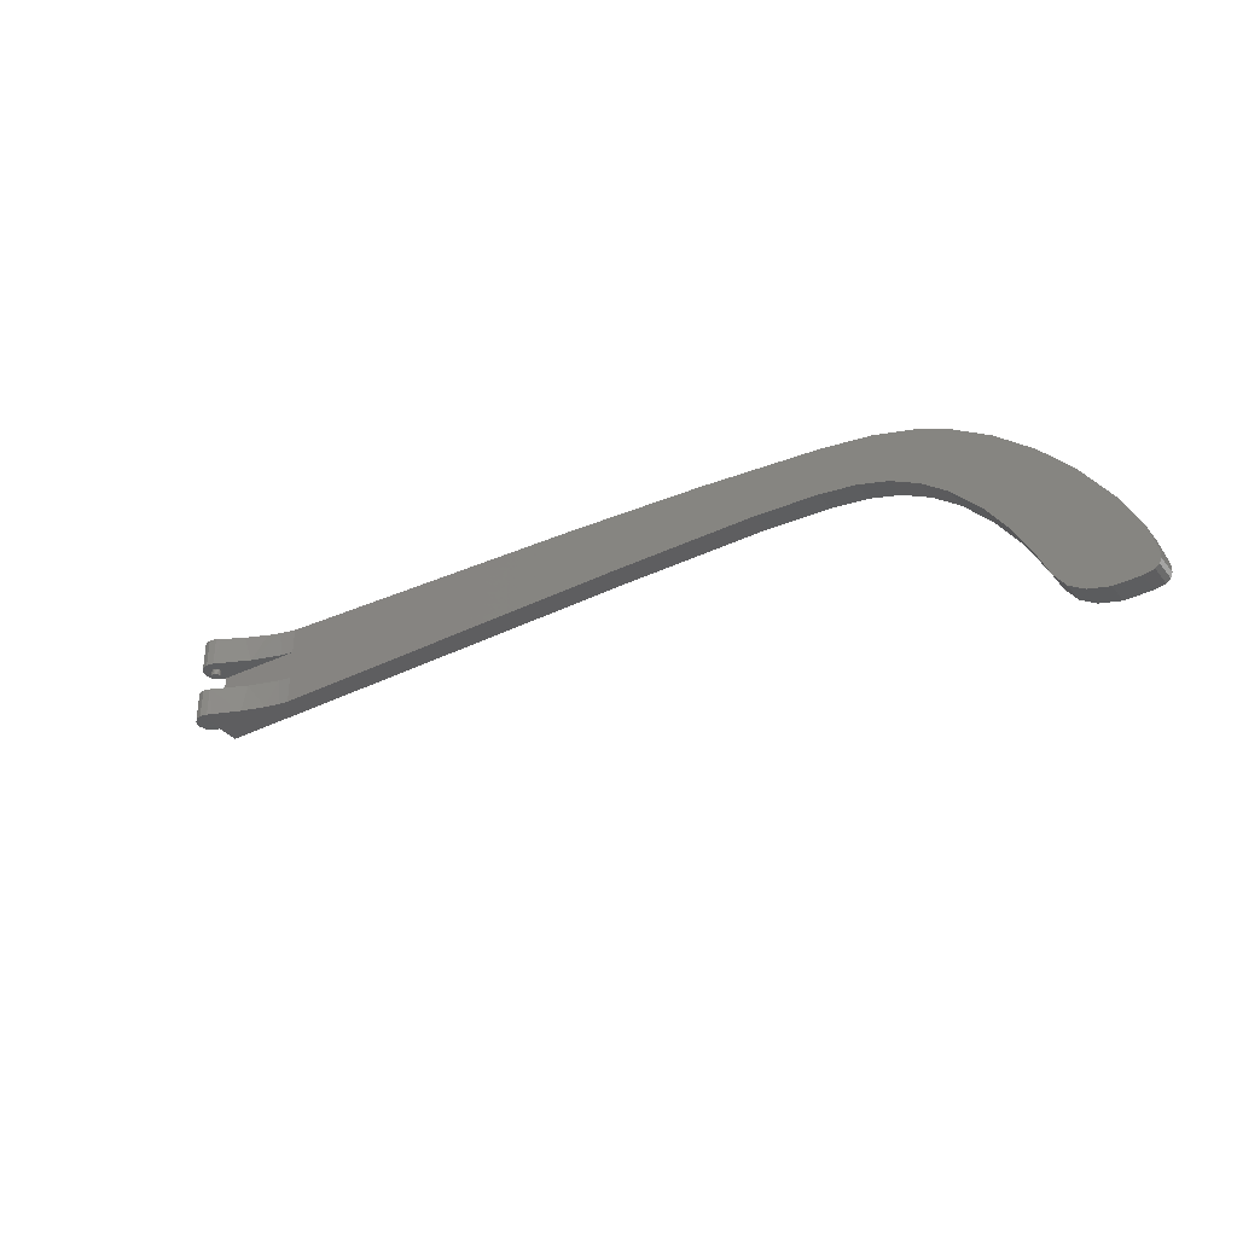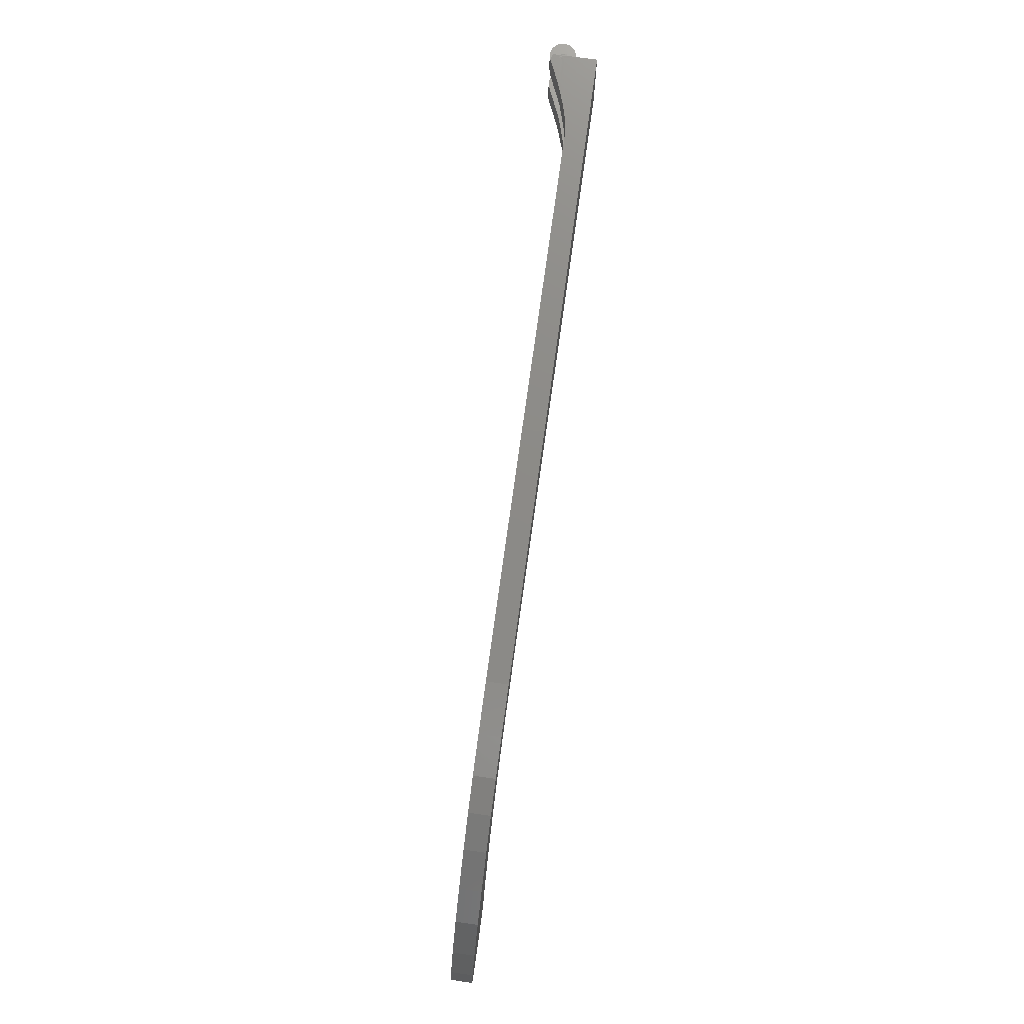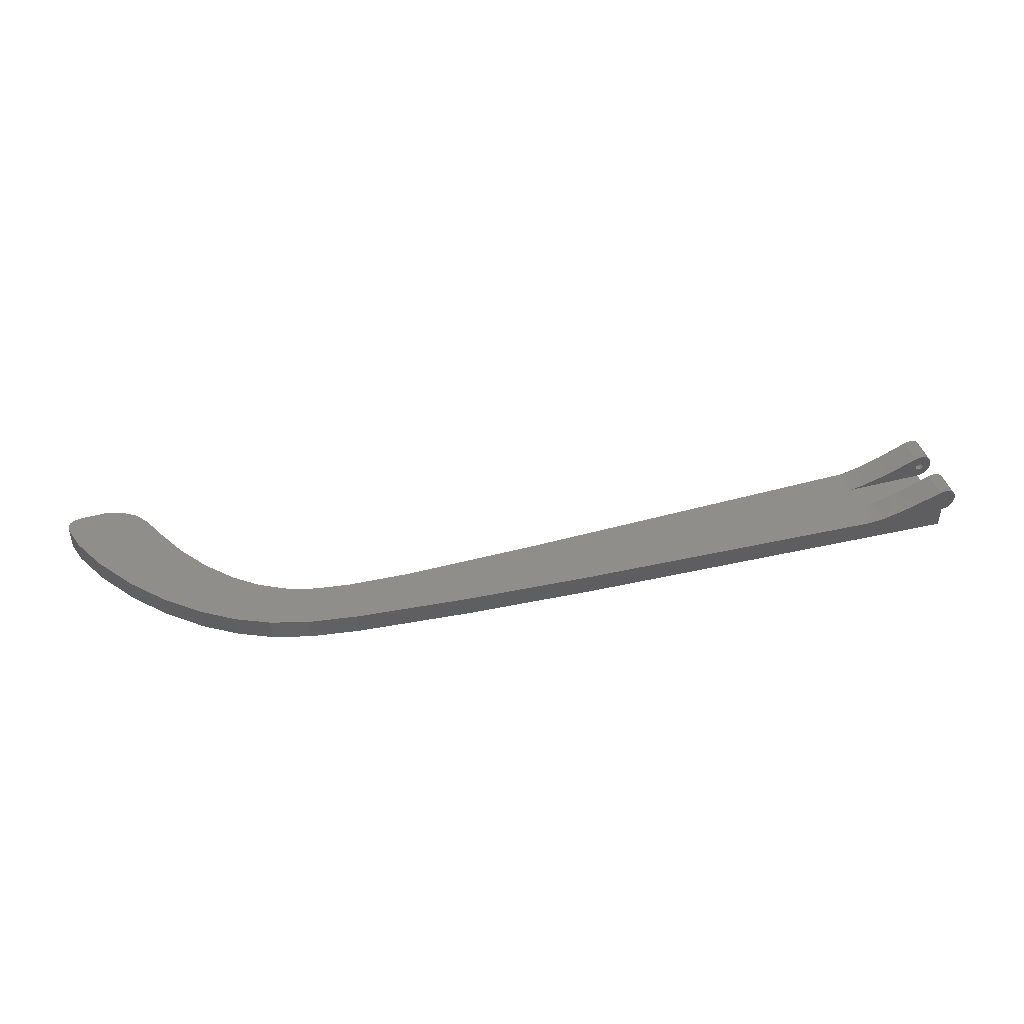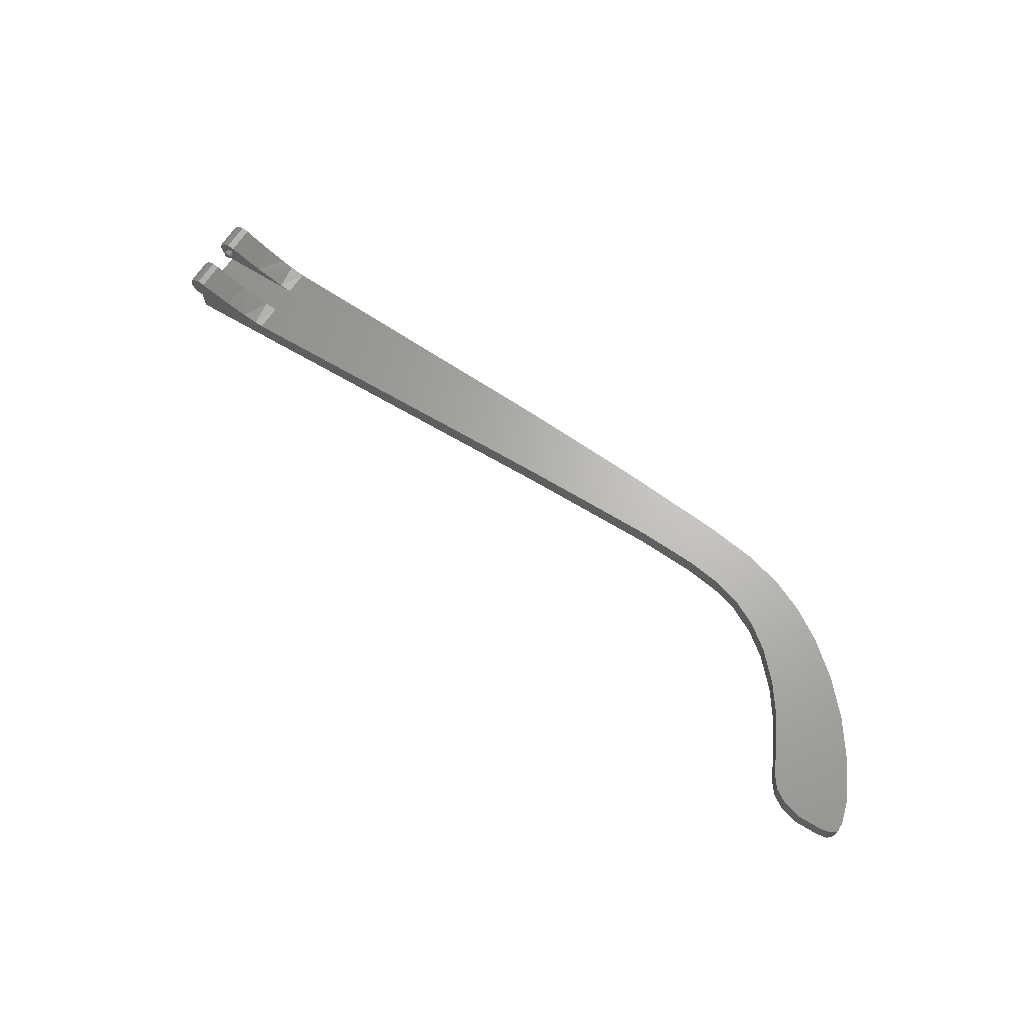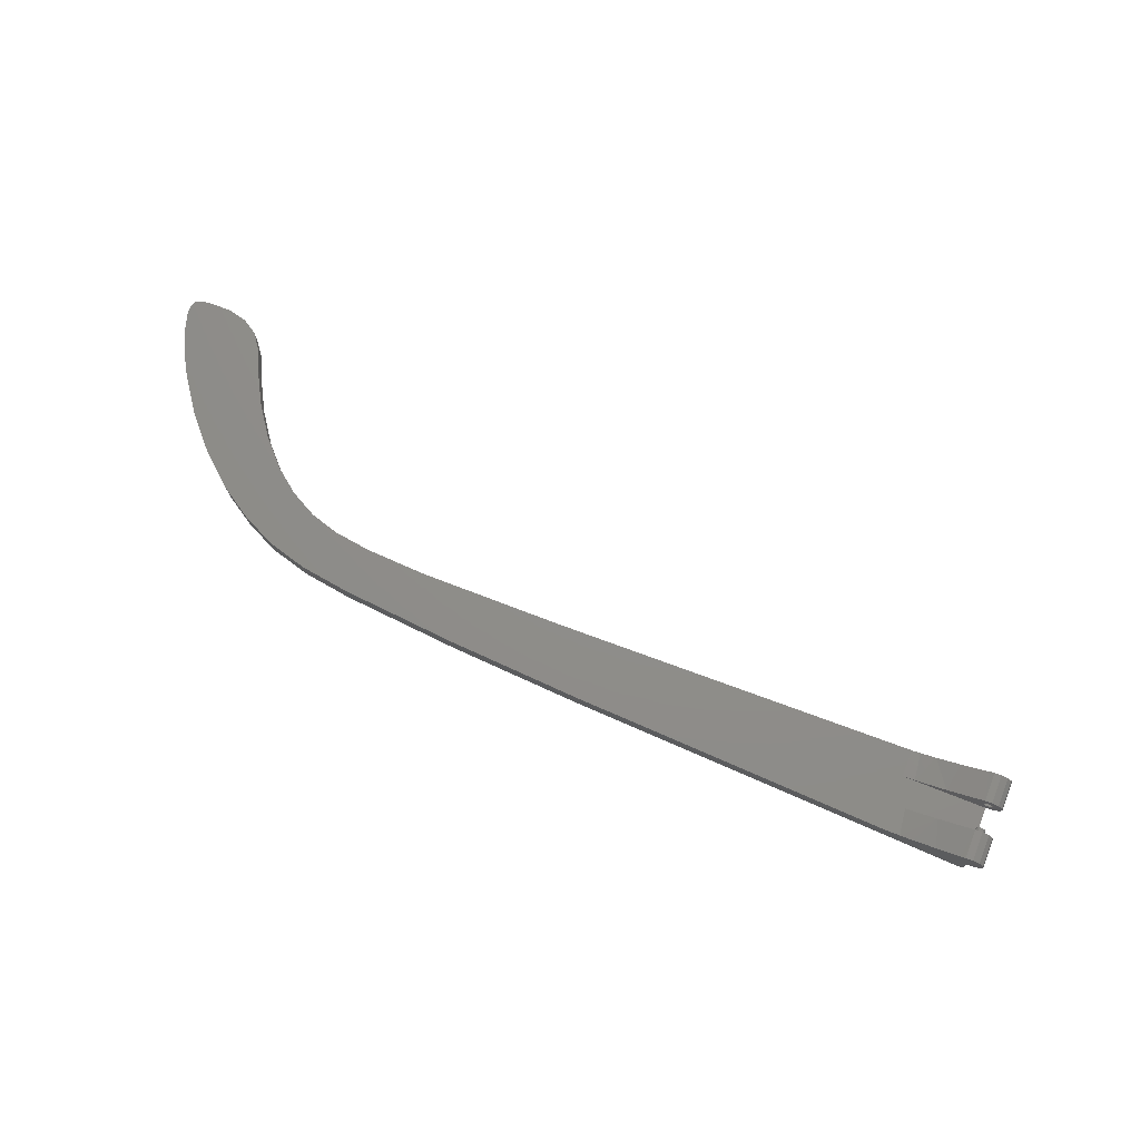
<metadata>
{"format":"stl","ext":"stl","renderer":"f3d","projection":"perspective","resolution":1024,"background":"white","views":[{"elev":-35.1,"azim":32.6,"up":"+Y"},{"elev":74.0,"azim":98.0,"up":"+Y"},{"elev":43.5,"azim":163.0,"up":"+Z"},{"elev":65.5,"azim":32.2,"up":"+Z"},{"elev":73.3,"azim":-158.4,"up":"+Z"}]}
</metadata>
<code>
# stl→obj: 204 verts, 404 faces
v 53.32 -1153 758.6
v 11.15 -1153 765.7
v 53.32 -1062 758.6
v 11.26 -1060 766.3
v -1.851 -1060 768.7
v -96.03 -1153 797.8
v -45.08 -1058 780.7
v -202.8 -1053 842.5
v -219.2 -1153 850.4
v -219.2 -1051 850.4
v -95.78 -1056 798.5
v -124.8 -1055 808.8
v -219.2 -1358 850.4
v -243.4 -1358 855.3
v -219.2 -1256 850.4
v -243.4 -1256 855.3
v -266.8 -1358 847.7
v -266.8 -1256 847.7
v -283.4 -1358 829.6
v -283.4 -1256 829.6
v -289 -1358 805.6
v -289 -1256 805.6
v -282.1 -1358 782
v -282.1 -1256 782
v -264.4 -1358 764.9
v -264.4 -1256 764.9
v -240.6 -1358 758.6
v -240.6 -1256 758.6
v 1183 -1103 758.6
v 99.7 -1350 758.6
v 53.32 -1351 758.6
v 53.32 -1256 758.6
v -240.6 -1153 758.6
v 1334 -1322 758.6
v 2997 -1837 758.6
v 2965 -1979 758.6
v 2879 -1981 758.6
v 1842 -1318 758.6
v 1654 -1128 758.6
v 2055 -1327 758.6
v 2064 -1160 758.6
v 2180 -1344 758.6
v 2239 -1185 758.6
v 2282 -1374 758.6
v 2374 -1223 758.6
v 2377 -1424 758.6
v 2492 -1276 758.6
v 2463 -1490 758.6
v 2608 -1350 758.6
v 2553 -1586 758.6
v 2730 -1455 758.6
v 2626 -1689 758.6
v 2835 -1571 758.6
v 2689 -1806 758.6
v 2934 -1712 758.6
v 2726 -1884 758.6
v 2762 -1933 758.6
v 2811 -1964 758.6
v 3020 -1945 758.6
v 3014 -1961 758.6
v 2999 -1972 758.6
v 3020 -1919 758.6
v -240.6 -1051 758.6
v -240.6 -1051 681.2
v 99.65 -1063 681.2
v 1183 -1103 681.2
v 1654 -1128 681.2
v 2064 -1160 681.2
v 2239 -1185 681.2
v 2374 -1223 681.2
v 2492 -1276 681.2
v 2608 -1350 681.2
v 2730 -1455 681.2
v 2835 -1571 681.2
v 2934 -1712 681.2
v 2997 -1837 681.2
v 3020 -1919 681.2
v 3020 -1945 681.2
v 3014 -1961 681.2
v 2999 -1972 681.2
v 2965 -1979 681.2
v 2879 -1981 681.2
v 2811 -1964 681.2
v 2762 -1933 681.2
v 2726 -1884 681.2
v 2689 -1806 681.2
v 2626 -1689 681.2
v 2553 -1586 681.2
v 2463 -1490 681.2
v 2377 -1424 681.2
v 2282 -1374 681.2
v 2180 -1344 681.2
v 2055 -1327 681.2
v 1842 -1318 681.2
v 1334 -1322 681.2
v 99.7 -1350 681.2
v -240.6 -1358 681.2
v -240.6 -1051 842.5
v -243.4 -1051 855.3
v -266.8 -1051 847.7
v -248.7 -1051 820.9
v -240.6 -1051 823.1
v -254.6 -1051 815
v -283.4 -1051 829.6
v -256.8 -1051 807
v -289 -1051 805.6
v -254.6 -1051 798.9
v -282.1 -1051 782
v -248.7 -1051 793.1
v -264.4 -1051 764.9
v -240.6 -1051 790.9
v -202.8 -1358 842.5
v -202.8 -1357 842.5
v -110.4 -1355 803.2
v -96.03 -1256 797.8
v -95.88 -1355 798.3
v -30.3 -1353 776.2
v 11.15 -1256 765.7
v 11.26 -1352 766.2
v 23.04 -1352 763.3
v -243.4 -1153 855.3
v -266.8 -1153 847.7
v -283.4 -1153 829.6
v -289 -1153 805.6
v -282.1 -1153 782
v -264.4 -1153 764.9
v -240.6 -1358 842.5
v -240.6 -1358 823.1
v -248.7 -1358 820.9
v -248.7 -1358 793.1
v -240.6 -1358 790.9
v -254.6 -1358 798.9
v -256.8 -1358 807
v -254.6 -1358 815
v -232.5 -1358 820.9
v -226.6 -1357 815
v -232.5 -1358 793.1
v -226.6 -1357 798.9
v -224.5 -1357 807
v -232.5 -1052 793.1
v -232.5 -1052 820.9
v -226.6 -1052 798.9
v -226.6 -1052 815
v -224.5 -1052 807
v -224.5 -1153 807
v -226.6 -1153 798.9
v -226.6 -1153 815
v -232.5 -1153 820.9
v -240.6 -1153 823.1
v -248.7 -1153 820.9
v -254.6 -1153 815
v -256.8 -1153 807
v -254.6 -1153 798.9
v -248.7 -1153 793.1
v -240.6 -1153 790.9
v -232.5 -1153 793.1
v -226.6 -1256 798.9
v -232.5 -1256 793.1
v -240.6 -1256 790.9
v -248.7 -1256 793.1
v -254.6 -1256 798.9
v -256.8 -1256 807
v -254.6 -1256 815
v -248.7 -1256 820.9
v -240.6 -1256 823.1
v -232.5 -1256 820.9
v -224.5 -1256 807
v -226.6 -1256 815
v -248.7 -1172 793.1
v -232.5 -1172 793.1
v -240.6 -1172 790.9
v -254.6 -1172 798.9
v -226.6 -1172 798.9
v -256.8 -1172 807
v -224.5 -1172 807
v -254.6 -1172 815
v -226.6 -1172 815
v -248.7 -1172 820.9
v -232.5 -1172 820.9
v -240.6 -1172 823.1
v -233.8 -1275 792.7
v -241.9 -1275 791.2
v -240.6 -1275 790.9
v -248.7 -1275 793.1
v -232.5 -1275 793.1
v -231.6 -1275 794
v -249.6 -1275 794
v -254.6 -1275 798.9
v -226.6 -1275 798.9
v -254.9 -1275 800.2
v -226.3 -1275 800.2
v -256.8 -1275 807
v -224.5 -1275 807
v -256.4 -1275 808.2
v -224.8 -1275 808.2
v -254.6 -1275 815
v -226.6 -1275 815
v -253.7 -1275 816
v -227.6 -1275 816
v -248.7 -1275 820.9
v -232.5 -1275 820.9
v -239.3 -1275 822.8
v -247.4 -1275 821.3
v -240.6 -1275 823.1
f 1 2 3
f 3 2 4
f 4 2 5
f 2 6 5
f 5 6 7
f 8 9 10
f 11 6 12
f 7 6 11
f 13 14 15
f 15 14 16
f 14 17 16
f 16 17 18
f 19 18 17
f 19 20 18
f 21 20 19
f 21 22 20
f 23 22 21
f 23 24 22
f 25 24 23
f 26 24 25
f 27 26 25
f 28 26 27
f 29 1 3
f 30 31 32
f 32 28 33
f 34 30 29
f 29 30 32
f 29 32 1
f 32 33 1
f 35 36 37
f 38 34 29
f 38 29 39
f 40 38 39
f 41 40 39
f 42 40 41
f 43 42 41
f 44 42 43
f 45 44 43
f 46 44 45
f 47 46 45
f 47 48 46
f 49 48 47
f 49 50 48
f 51 50 49
f 51 52 50
f 53 52 51
f 53 54 52
f 55 54 53
f 55 56 54
f 35 56 55
f 35 57 56
f 35 37 57
f 37 58 57
f 59 60 61
f 59 61 36
f 59 36 62
f 62 36 35
f 63 64 3
f 3 64 65
f 3 65 29
f 29 65 66
f 29 66 67
f 29 67 39
f 39 67 68
f 41 39 68
f 41 68 69
f 41 69 43
f 43 69 70
f 43 70 45
f 45 70 71
f 47 45 71
f 47 71 72
f 47 72 49
f 49 72 73
f 51 49 73
f 74 51 73
f 53 51 74
f 75 53 74
f 55 53 75
f 76 55 75
f 35 55 76
f 77 35 76
f 62 35 77
f 78 62 77
f 59 62 78
f 79 59 78
f 60 59 79
f 60 79 80
f 60 80 61
f 61 80 81
f 61 81 36
f 36 81 82
f 36 82 37
f 37 82 83
f 37 83 58
f 58 83 84
f 58 84 57
f 84 85 57
f 57 85 56
f 85 86 56
f 56 86 54
f 54 86 87
f 54 87 52
f 52 87 88
f 52 88 50
f 50 88 89
f 50 89 48
f 48 89 90
f 48 90 46
f 46 90 91
f 44 46 91
f 44 91 92
f 42 44 92
f 42 92 93
f 42 93 40
f 40 93 94
f 38 40 94
f 38 94 95
f 38 95 34
f 34 95 96
f 30 34 96
f 27 97 28
f 97 64 28
f 28 64 33
f 33 64 63
f 65 64 97
f 96 65 97
f 66 65 96
f 95 66 96
f 67 66 95
f 94 67 95
f 68 67 94
f 68 94 93
f 69 68 93
f 69 93 92
f 70 69 92
f 70 92 91
f 71 70 91
f 71 91 90
f 72 71 90
f 72 90 89
f 73 72 89
f 73 89 88
f 74 73 88
f 74 88 87
f 75 74 87
f 78 80 79
f 78 77 80
f 77 81 80
f 77 76 81
f 76 82 81
f 82 84 83
f 76 84 82
f 76 85 84
f 76 75 85
f 75 86 85
f 75 87 86
f 10 98 8
f 99 98 10
f 99 100 98
f 98 101 102
f 100 101 98
f 100 103 101
f 100 104 103
f 104 105 103
f 104 106 105
f 105 106 107
f 106 108 107
f 107 108 109
f 109 108 110
f 109 110 111
f 111 110 63
f 112 13 113
f 113 13 15
f 114 113 15
f 115 114 15
f 116 114 115
f 117 116 115
f 118 117 115
f 119 117 118
f 120 119 118
f 32 120 118
f 31 120 32
f 9 121 10
f 10 121 99
f 121 122 99
f 99 122 100
f 123 100 122
f 123 104 100
f 124 104 123
f 124 106 104
f 125 106 124
f 125 108 106
f 126 108 125
f 110 108 126
f 33 110 126
f 63 110 33
f 127 128 129
f 130 131 27
f 130 27 25
f 132 130 25
f 132 25 23
f 133 132 23
f 133 23 21
f 134 133 21
f 19 134 21
f 19 129 134
f 17 129 19
f 17 127 129
f 14 127 17
f 14 112 127
f 14 13 112
f 113 127 112
f 30 96 31
f 127 135 128
f 113 135 127
f 113 136 135
f 137 27 131
f 137 97 27
f 137 96 97
f 138 96 137
f 116 117 96
f 138 116 96
f 114 116 138
f 139 114 138
f 113 114 139
f 113 139 136
f 117 119 96
f 119 120 96
f 120 31 96
f 140 111 63
f 98 141 8
f 98 102 141
f 142 63 3
f 142 140 63
f 143 144 12
f 12 144 11
f 144 142 11
f 145 6 146
f 147 6 145
f 9 6 147
f 9 147 148
f 121 9 148
f 121 148 149
f 121 149 122
f 122 149 150
f 122 150 123
f 123 150 151
f 123 151 124
f 151 152 124
f 152 125 124
f 152 153 125
f 153 126 125
f 153 154 126
f 154 33 126
f 154 155 33
f 156 33 155
f 156 1 33
f 146 1 156
f 146 2 1
f 146 6 2
f 157 158 28
f 158 159 28
f 159 26 28
f 160 26 159
f 160 24 26
f 161 24 160
f 22 24 161
f 162 22 161
f 20 22 162
f 20 162 163
f 18 20 163
f 18 163 164
f 16 18 164
f 16 164 165
f 16 165 15
f 15 165 166
f 15 166 115
f 157 28 32
f 157 32 118
f 167 157 118
f 167 118 115
f 168 167 115
f 166 168 115
f 8 141 143
f 8 143 12
f 142 7 11
f 142 5 7
f 142 3 4
f 142 4 5
f 101 105 107
f 105 101 103
f 102 107 109
f 107 102 101
f 140 141 111
f 141 140 142
f 141 142 144
f 141 144 143
f 141 109 111
f 102 109 141
f 169 170 171
f 170 169 172
f 170 172 173
f 173 172 174
f 173 174 175
f 175 174 176
f 175 176 177
f 177 176 178
f 177 178 179
f 179 178 180
f 175 147 145
f 147 175 177
f 173 145 146
f 145 173 175
f 173 156 170
f 156 173 146
f 170 155 171
f 155 170 156
f 171 154 169
f 154 171 155
f 169 153 172
f 153 169 154
f 174 153 152
f 153 174 172
f 176 152 151
f 152 176 174
f 150 176 151
f 176 150 178
f 149 178 150
f 178 149 180
f 148 180 149
f 180 148 179
f 177 148 147
f 148 177 179
f 12 9 8
f 6 9 12
f 181 182 183
f 182 181 184
f 184 181 185
f 184 185 186
f 184 186 187
f 187 186 188
f 188 186 189
f 188 189 190
f 190 189 191
f 190 191 192
f 192 191 193
f 192 193 194
f 194 193 195
f 194 195 196
f 196 195 197
f 196 197 198
f 198 197 199
f 198 199 200
f 200 199 201
f 200 201 202
f 200 202 203
f 203 202 204
f 190 161 188
f 186 185 158
f 168 199 197
f 193 167 195
f 189 157 191
f 160 184 187
f 159 183 182
f 158 185 181
f 194 162 192
f 198 163 196
f 203 164 200
f 202 165 204
f 136 139 138
f 135 138 137
f 138 135 136
f 128 135 137
f 128 137 129
f 129 137 134
f 134 137 133
f 133 137 132
f 132 137 130
f 137 131 130
f 198 164 163
f 164 198 200
f 203 165 164
f 165 203 204
f 194 163 162
f 163 194 196
f 202 166 165
f 166 202 201
f 190 162 161
f 162 190 192
f 161 187 188
f 187 161 160
f 160 182 184
f 182 160 159
f 159 181 183
f 181 159 158
f 189 158 157
f 158 189 186
f 197 167 168
f 167 197 195
f 193 157 167
f 157 193 191
f 199 166 201
f 166 199 168

</code>
